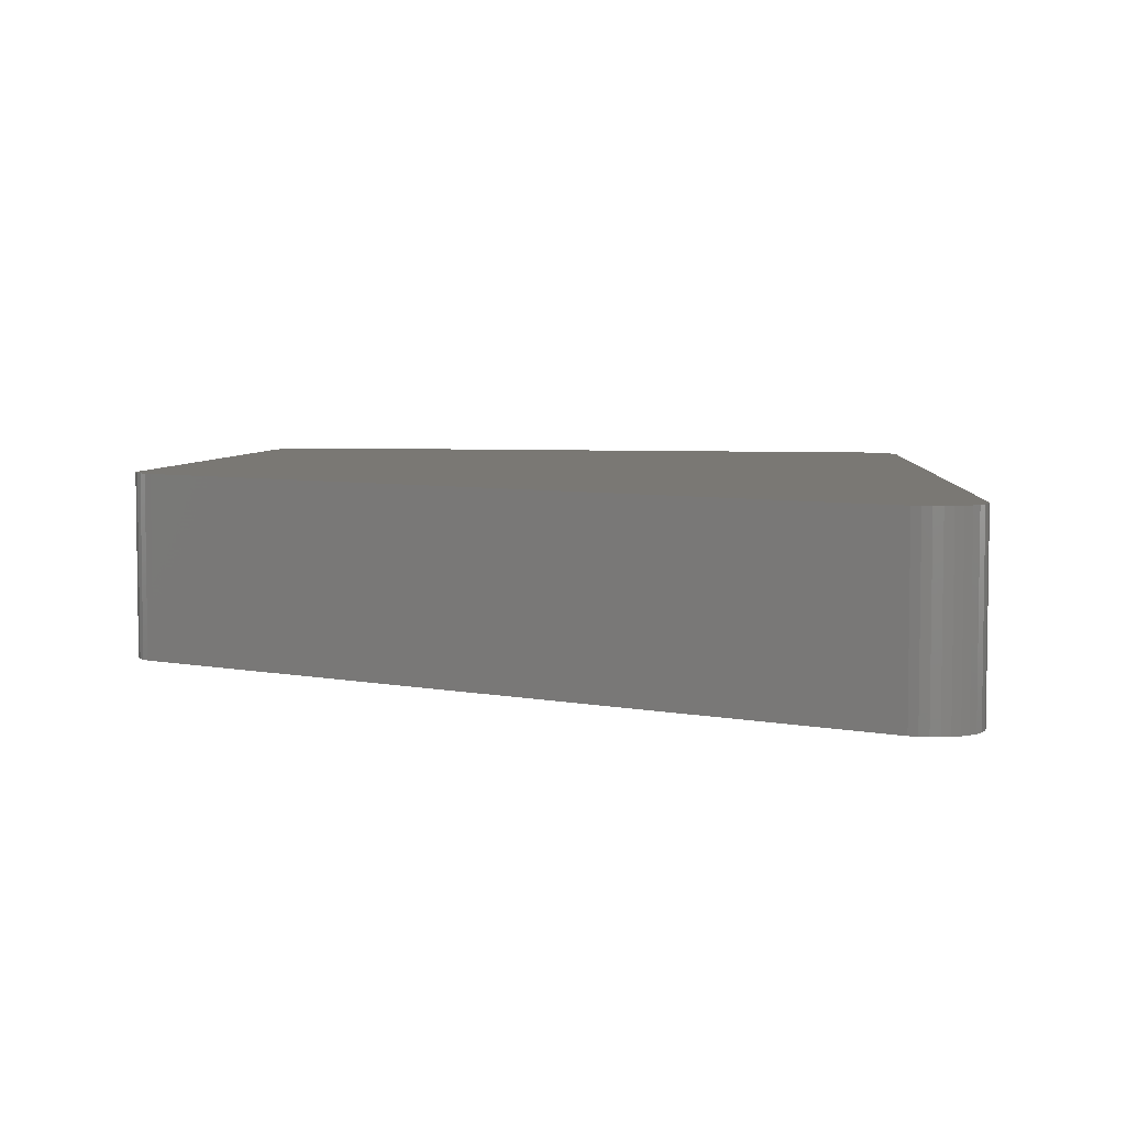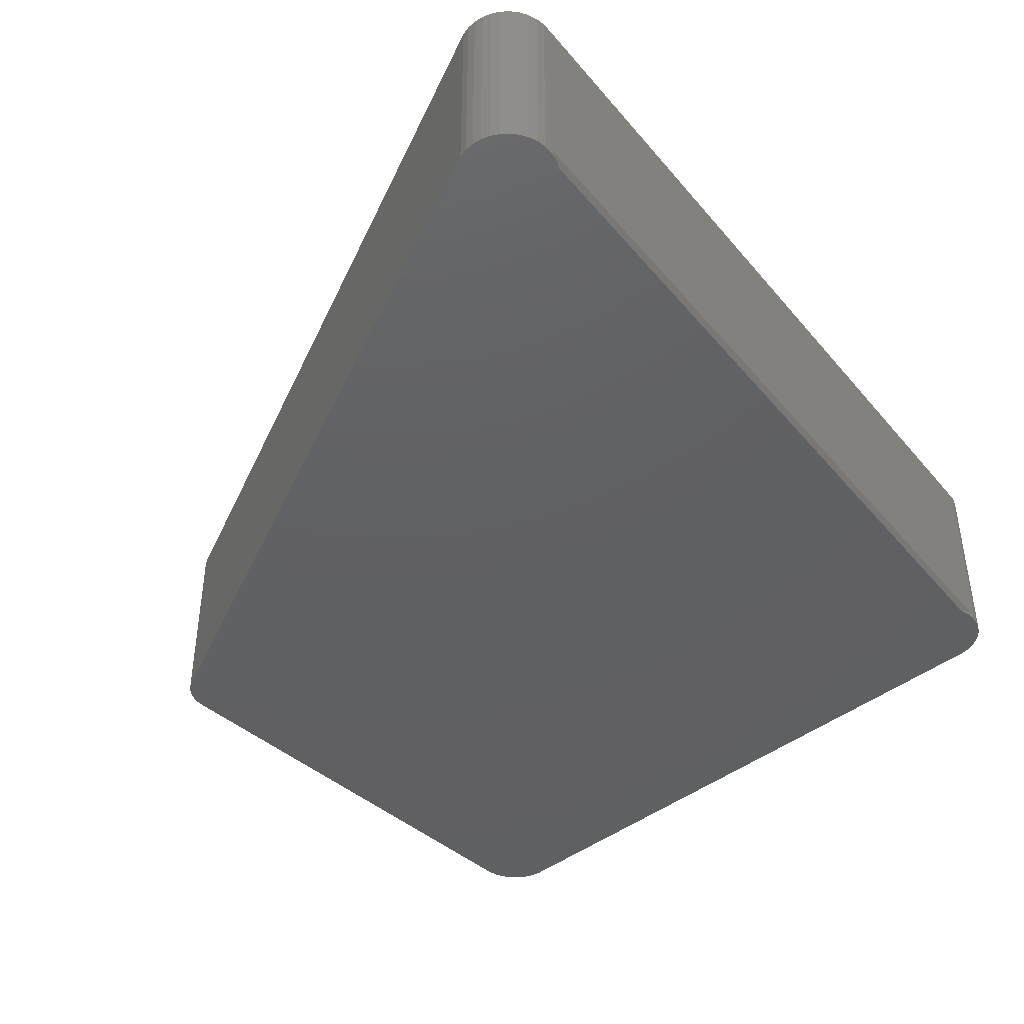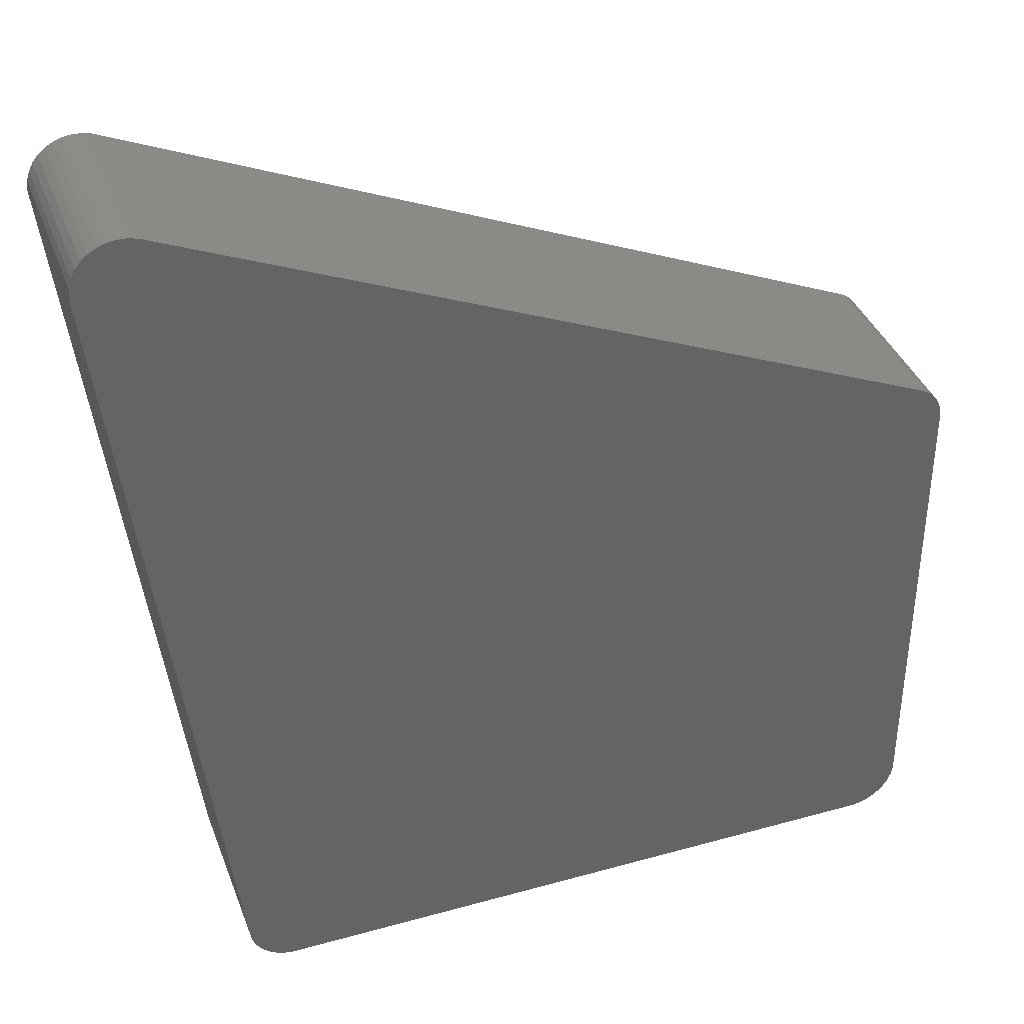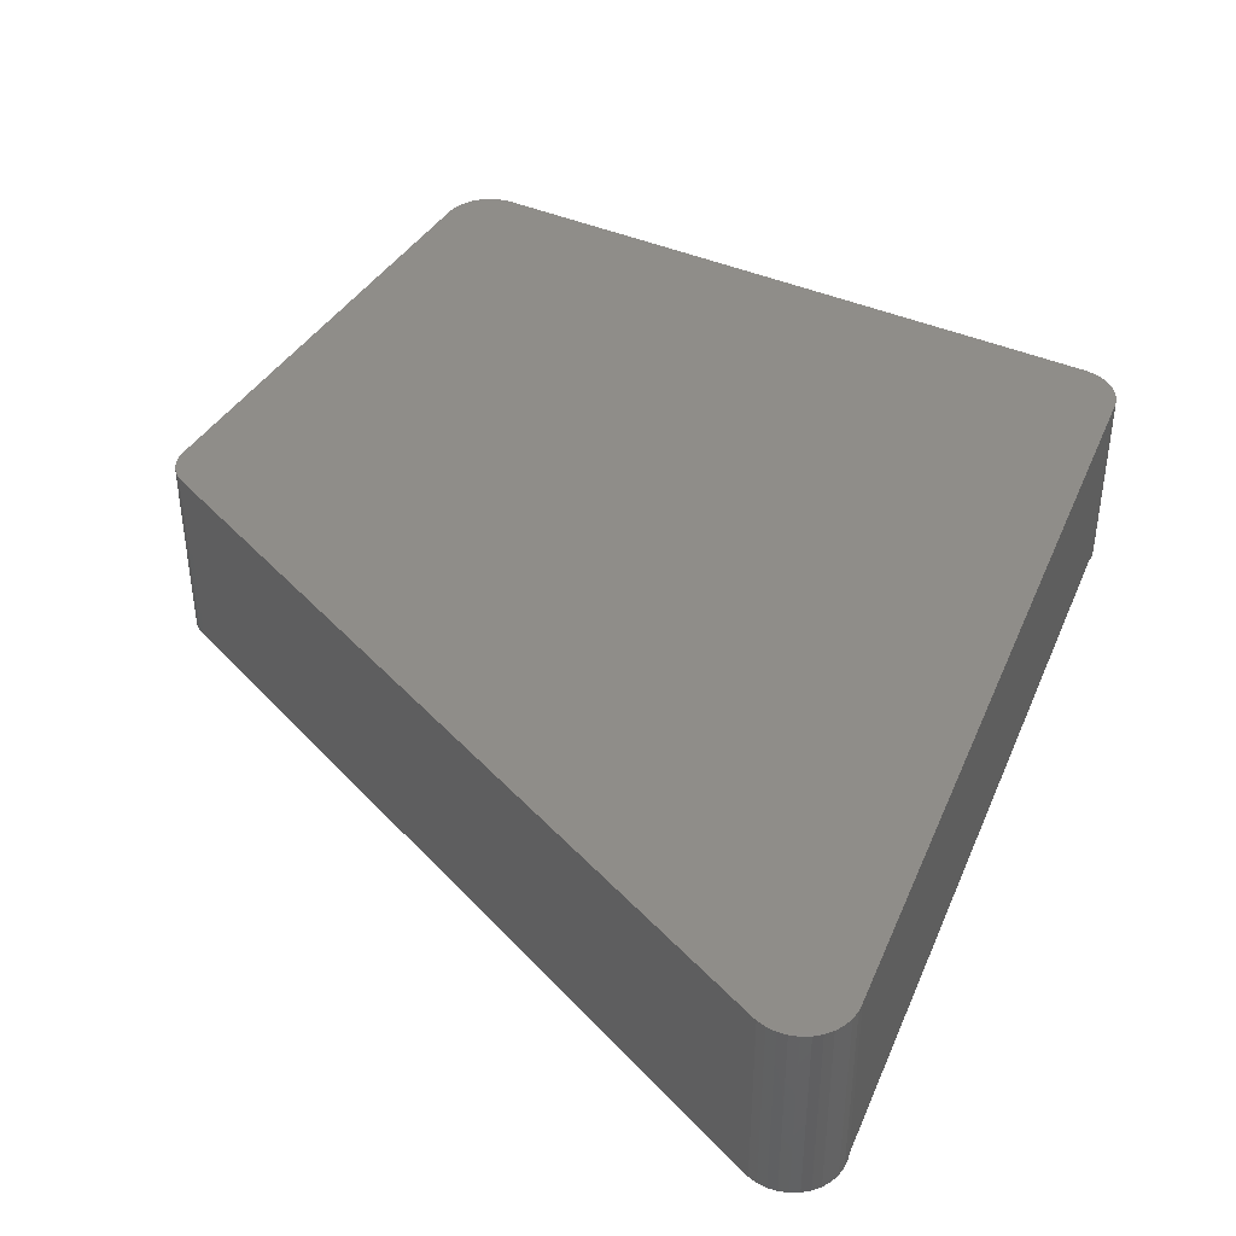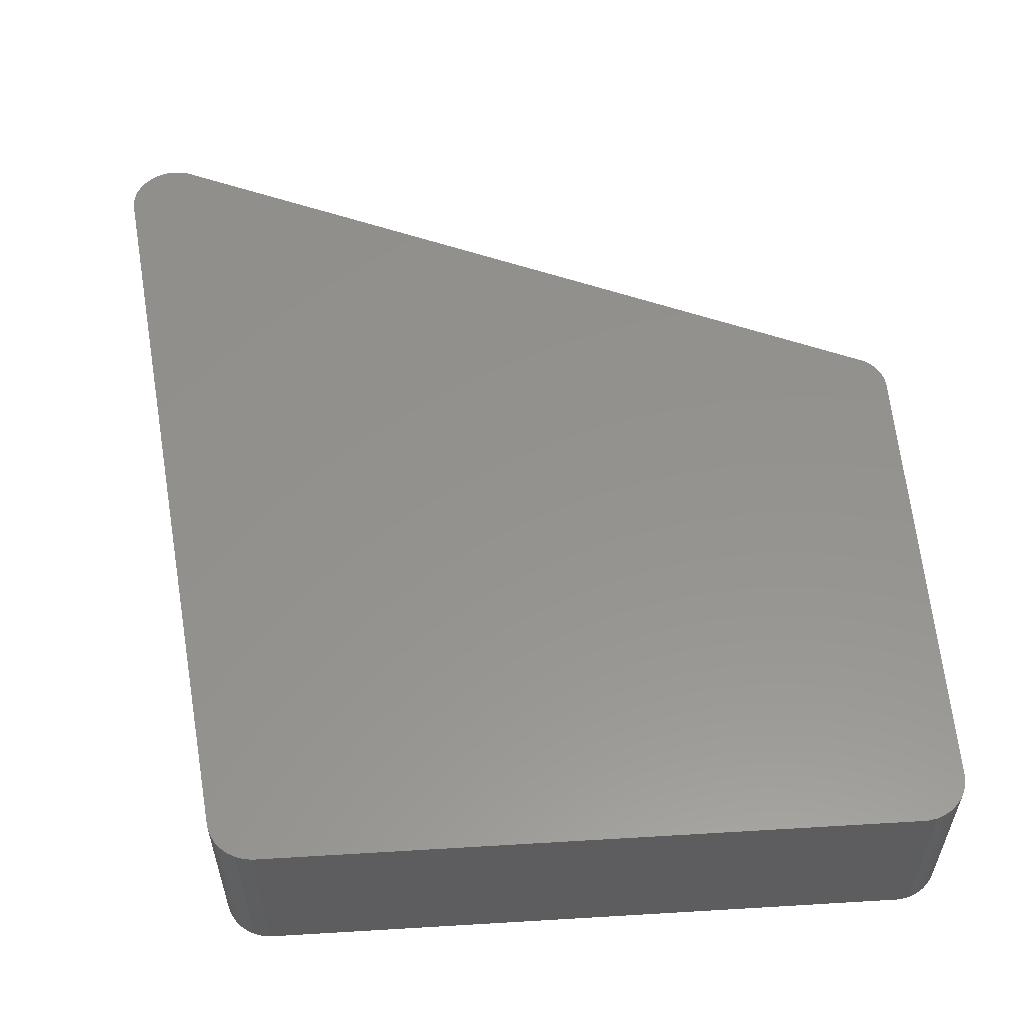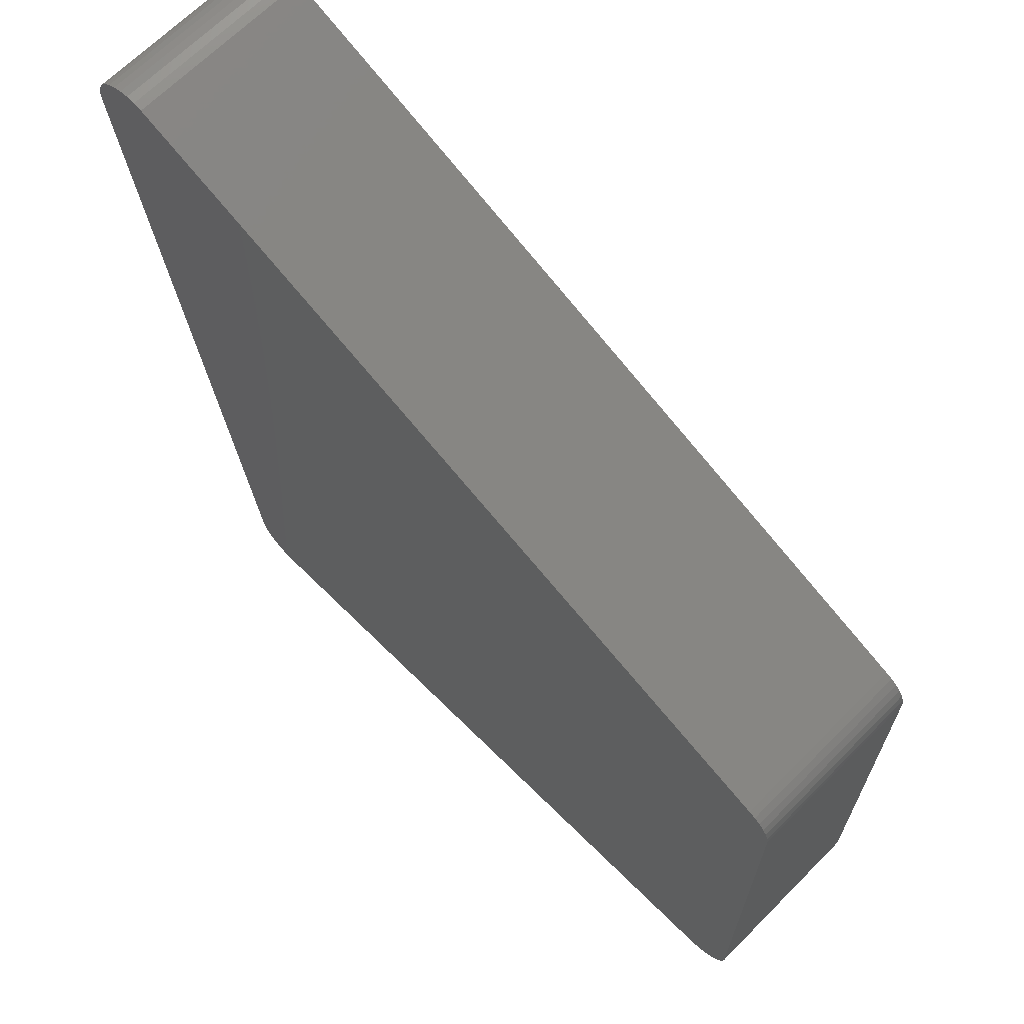
<metadata>
{"format":"stl","ext":"stl","renderer":"f3d","projection":"perspective","resolution":1024,"background":"white","views":[{"elev":5.4,"azim":-170.4,"up":"+Z"},{"elev":-42.6,"azim":-136.6,"up":"+Z"},{"elev":37.9,"azim":-19.5,"up":"+Y"},{"elev":40.8,"azim":-151.5,"up":"+Z"},{"elev":56.1,"azim":-3.6,"up":"+Z"},{"elev":66.9,"azim":44.8,"up":"+Y"}]}
</metadata>
<code>
# stl→obj: 85 verts, 166 faces
v -0.5559 -0.6682 0
v -0.556 -0.6596 0.006826
v -0.5554 -0.6527 0
v -0.5547 -0.6487 0.00423
v -0.5518 -0.6377 7.666e-20
v -0.5559 -0.6682 0.007812
v -0.5538 -0.6823 0
v -0.5538 -0.6823 0.3125
v -0.5559 -0.6682 0.3125
v -0.4819 -0.7422 0
v -0.4819 -0.7422 0.3125
v -0.496 -0.74 0
v -0.496 -0.74 0.3125
v -0.5095 -0.7354 0
v -0.5095 -0.7354 0.3125
v -0.522 -0.7283 0
v -0.522 -0.7283 0.3125
v -0.5329 -0.7192 0
v -0.5329 -0.7192 0.3125
v -0.5421 -0.7082 0
v -0.5421 -0.7082 0.3125
v -0.5491 -0.6958 0
v -0.5491 -0.6958 0.3125
v -0.7074 0.6354 -7.666e-20
v -0.7128 0.6453 0.004217
v -0.7124 0.6444 0
v -0.7162 0.654 0
v -0.7167 0.6556 0.006811
v -0.7188 0.6641 0.3125
v -0.72 0.679 0.3125
v -0.7188 0.6641 0.007812
v -0.7188 0.6641 0
v -0.72 0.679 0
v -0.7185 0.6938 0
v -0.7185 0.6938 0.3125
v -0.7142 0.7082 0
v -0.7142 0.7082 0.3125
v -0.7072 0.7214 0
v -0.7072 0.7214 0.3125
v -0.6979 0.7331 0
v -0.6979 0.7331 0.3125
v -0.6865 0.7428 0
v -0.6865 0.7428 0.3125
v -0.6736 0.7503 0
v -0.6736 0.7503 0.3125
v -0.6594 0.7551 0
v -0.6594 0.7551 0.3125
v -0.6446 0.7572 0
v -0.6446 0.7572 0.3125
v -0.6297 0.7564 0
v -0.6297 0.7564 0.3125
v -0.6151 0.7529 0
v -0.6151 0.7529 0.3125
v 0.6292 -0.7392 0
v 0.6135 -0.7422 0
v 0.6575 -0.7244 0
v 0.6441 -0.7332 0
v 0.6431 0.2052 0
v 0.6549 0.1997 0
v 0.6655 0.1919 0
v 0.6743 0.1823 0
v 0.681 0.1711 0
v 0.6855 0.1589 0
v 0.6875 0.146 0
v 0.6875 -0.6534 0
v 0.6689 -0.7131 0
v 0.6779 -0.6999 0
v 0.6841 -0.6851 0
v 0.6874 -0.6694 0
v 0.6292 -0.7392 0.3125
v 0.6135 -0.7422 0.3125
v 0.6441 -0.7332 0.3125
v 0.6575 -0.7244 0.3125
v 0.6431 0.2052 0.3125
v 0.6841 -0.6851 0.3125
v 0.6874 -0.6694 0.3125
v 0.6875 -0.6534 0.3125
v 0.6875 0.146 0.3125
v 0.6855 0.1589 0.3125
v 0.681 0.1711 0.3125
v 0.6743 0.1823 0.3125
v 0.6655 0.1919 0.3125
v 0.6549 0.1997 0.3125
v 0.6779 -0.6999 0.3125
v 0.6689 -0.7131 0.3125
f 1 2 3
f 3 2 4
f 5 3 4
f 6 2 1
f 6 1 7
f 6 7 8
f 6 8 9
f 10 11 12
f 12 11 13
f 12 13 14
f 14 13 15
f 14 15 16
f 16 15 17
f 16 17 18
f 18 17 19
f 18 19 20
f 20 19 21
f 20 21 22
f 22 21 23
f 22 23 7
f 7 23 8
f 24 25 26
f 27 26 25
f 25 28 27
f 29 30 31
f 32 27 28
f 32 28 31
f 32 31 30
f 32 30 33
f 33 30 34
f 34 30 35
f 34 35 36
f 36 35 37
f 36 37 38
f 38 37 39
f 38 39 40
f 40 39 41
f 40 41 42
f 42 41 43
f 42 43 44
f 44 43 45
f 44 45 46
f 46 45 47
f 46 47 48
f 48 47 49
f 48 49 50
f 50 49 51
f 50 51 52
f 52 51 53
f 12 54 10
f 54 55 10
f 46 48 50
f 16 56 57
f 57 14 16
f 12 14 57
f 54 12 57
f 52 58 5
f 52 5 24
f 52 24 26
f 52 26 27
f 52 27 32
f 52 32 33
f 52 33 34
f 52 34 36
f 52 36 38
f 52 38 40
f 52 40 42
f 52 42 44
f 52 44 46
f 52 46 50
f 5 58 59
f 5 59 60
f 5 60 61
f 5 61 62
f 5 62 63
f 5 63 64
f 5 64 65
f 5 65 3
f 16 18 56
f 56 18 20
f 56 20 66
f 66 20 22
f 66 22 67
f 67 22 7
f 67 7 68
f 68 7 1
f 68 1 69
f 69 1 3
f 69 3 65
f 29 31 9
f 9 31 6
f 24 4 2
f 24 5 4
f 6 31 28
f 6 28 25
f 6 25 24
f 6 24 2
f 11 70 13
f 11 71 70
f 51 49 47
f 72 73 17
f 17 15 72
f 72 15 13
f 72 13 70
f 53 51 47
f 53 47 45
f 53 45 74
f 9 8 75
f 9 75 76
f 9 76 77
f 9 77 78
f 9 78 79
f 9 79 80
f 9 80 81
f 9 81 82
f 9 82 83
f 9 83 74
f 9 74 29
f 74 45 43
f 74 43 41
f 74 41 39
f 74 39 37
f 74 37 35
f 74 35 30
f 74 30 29
f 75 8 84
f 84 8 23
f 84 23 85
f 85 23 21
f 85 21 73
f 73 21 19
f 73 19 17
f 74 58 53
f 53 58 52
f 58 74 59
f 59 74 83
f 59 83 60
f 60 83 82
f 60 82 61
f 61 82 81
f 61 81 62
f 62 81 80
f 62 80 63
f 63 80 79
f 63 79 64
f 64 79 78
f 77 65 78
f 78 65 64
f 65 77 69
f 69 77 76
f 69 76 68
f 68 76 75
f 68 75 67
f 67 75 84
f 67 84 66
f 66 84 85
f 66 85 56
f 56 85 73
f 56 73 57
f 57 73 72
f 57 72 54
f 54 72 70
f 54 70 55
f 55 70 71
f 11 10 71
f 71 10 55

</code>
